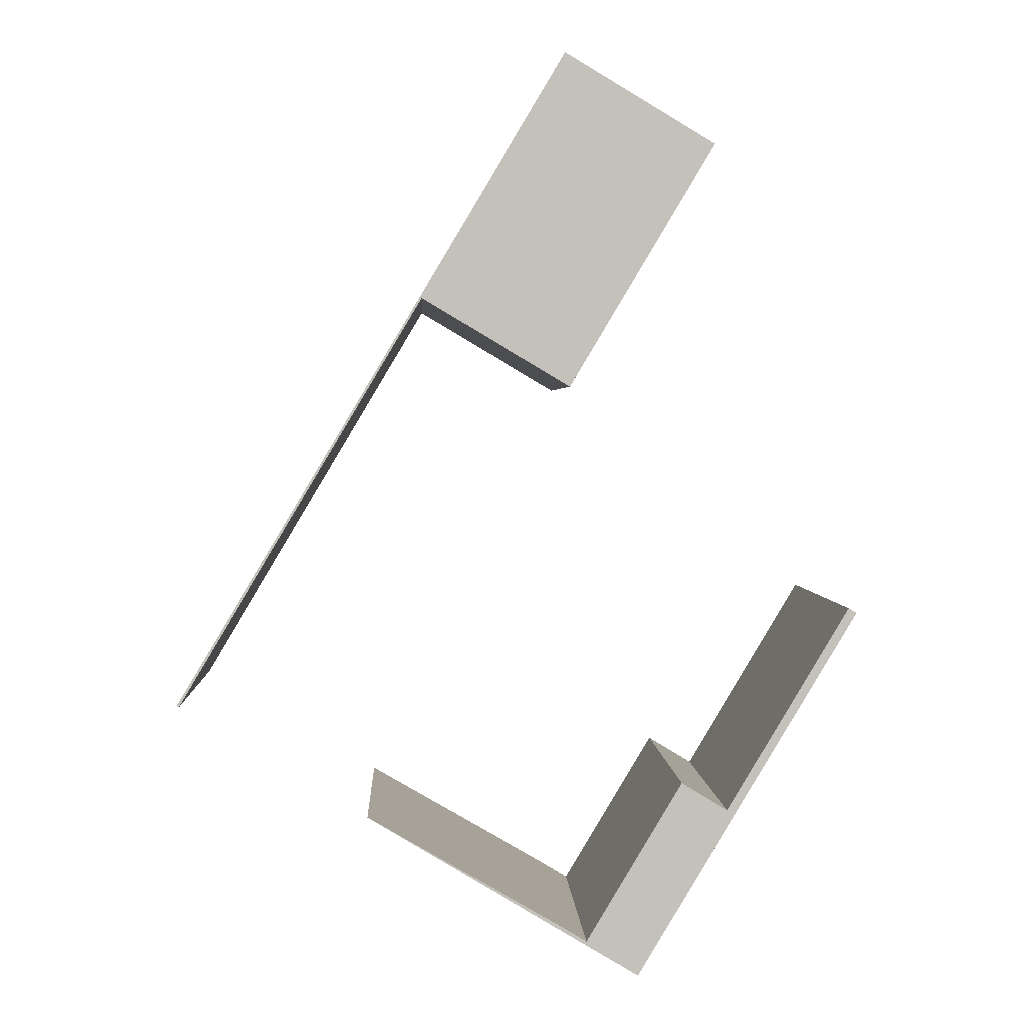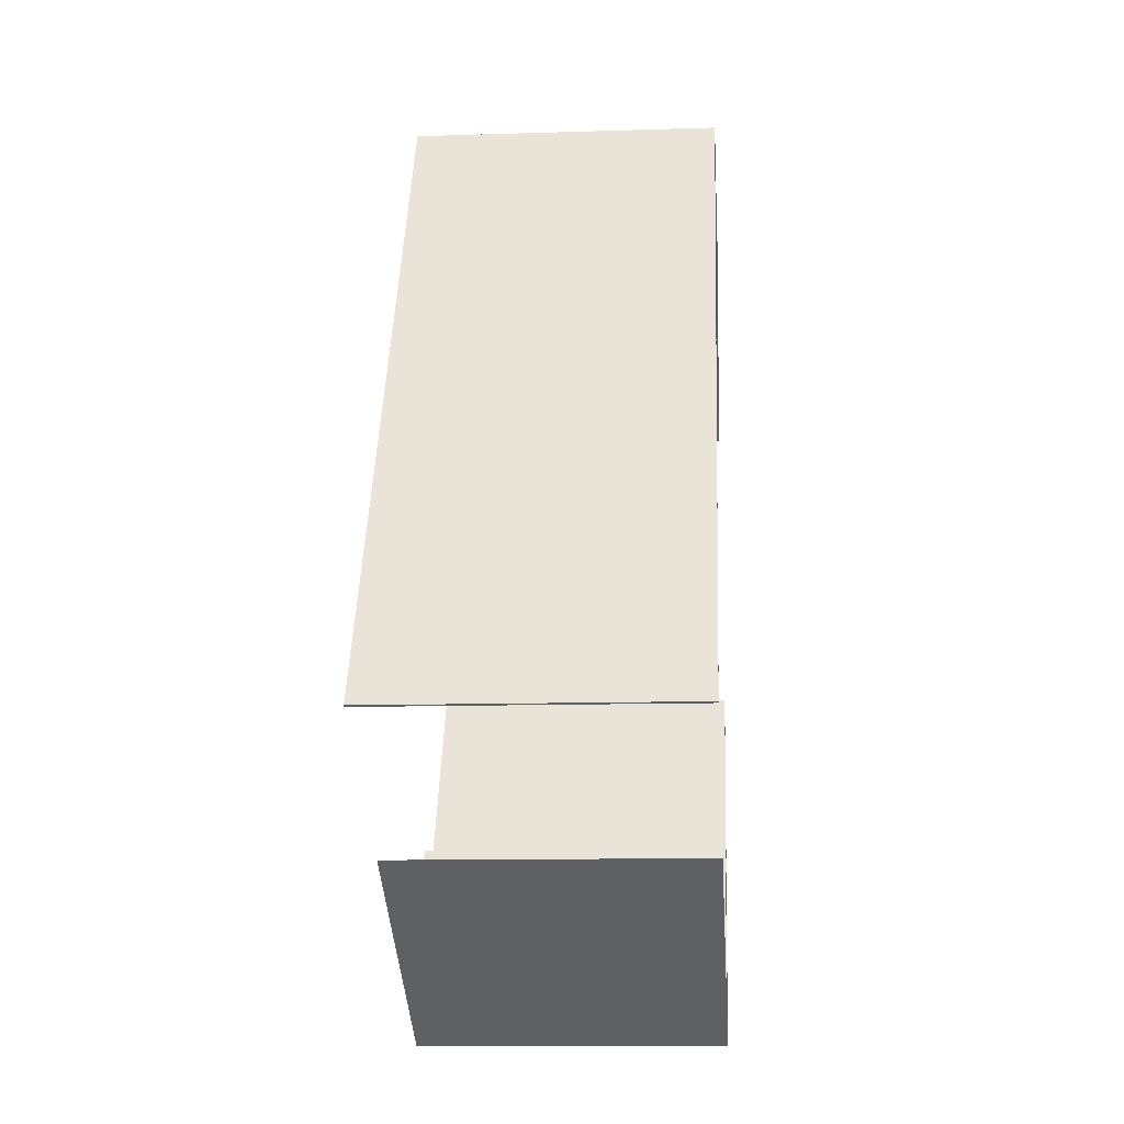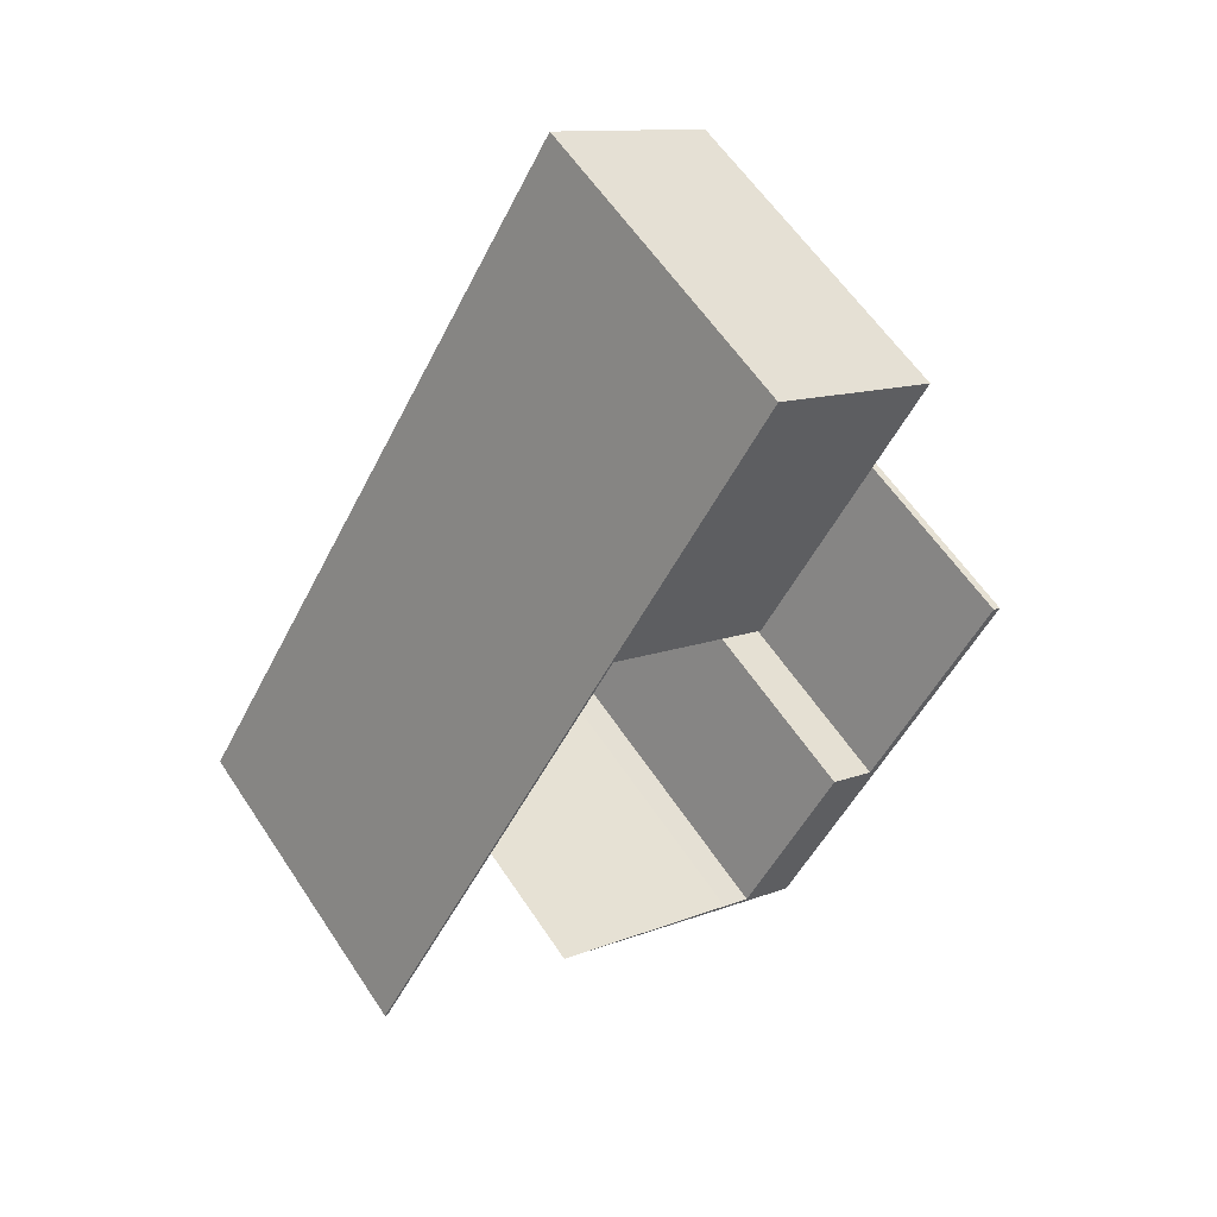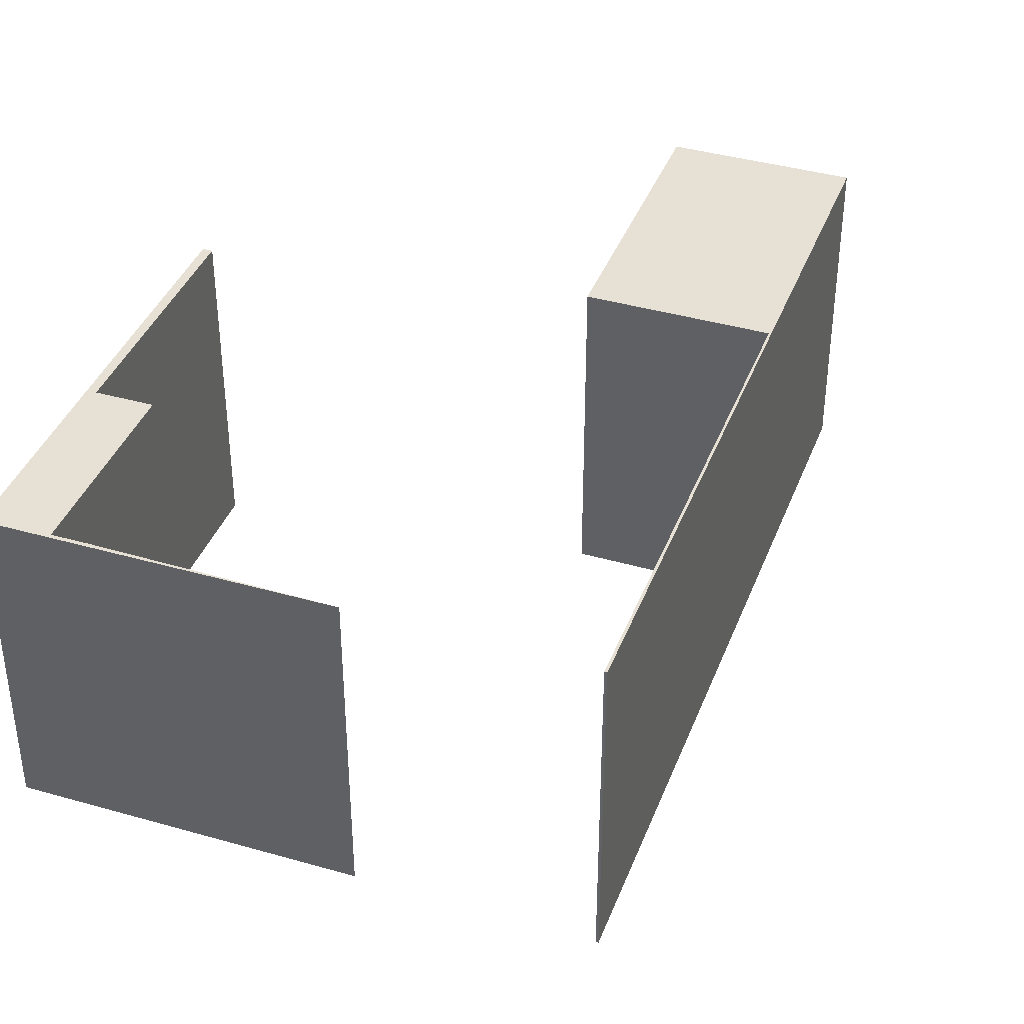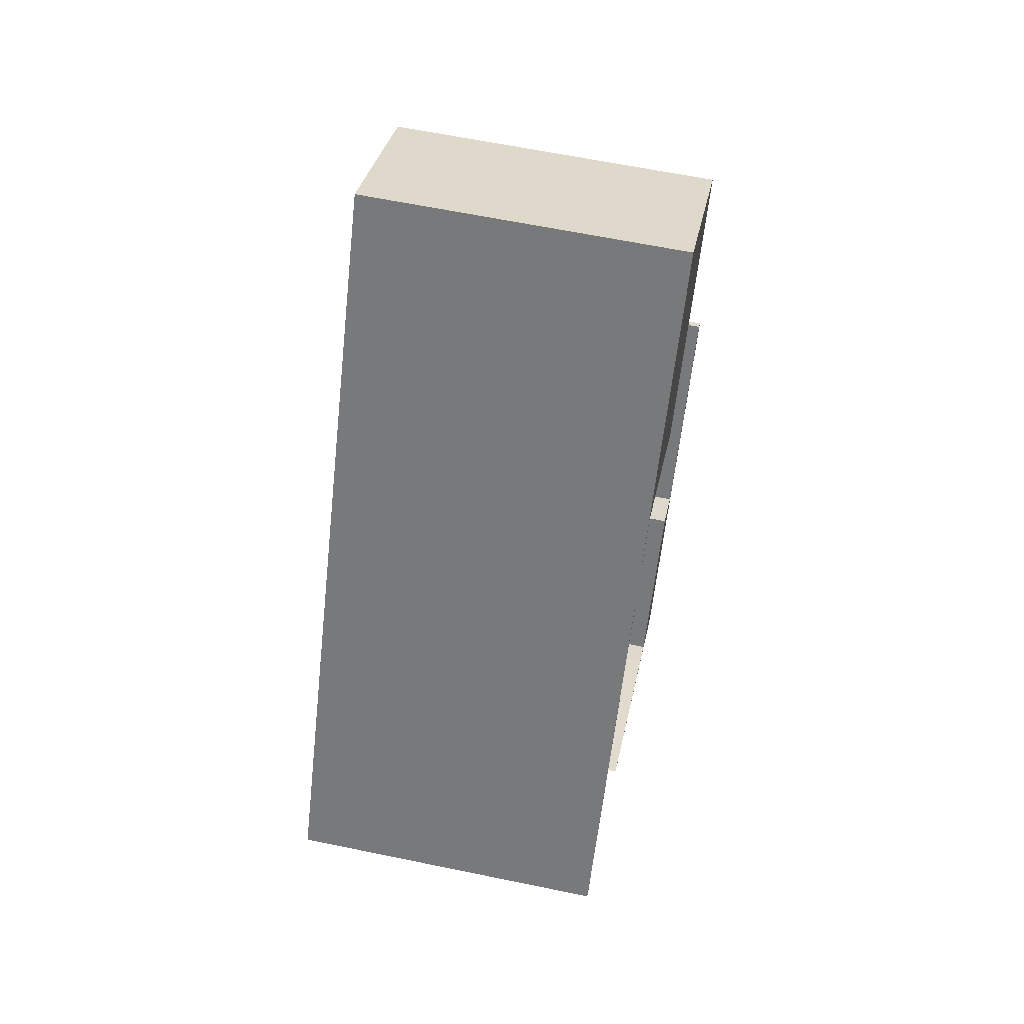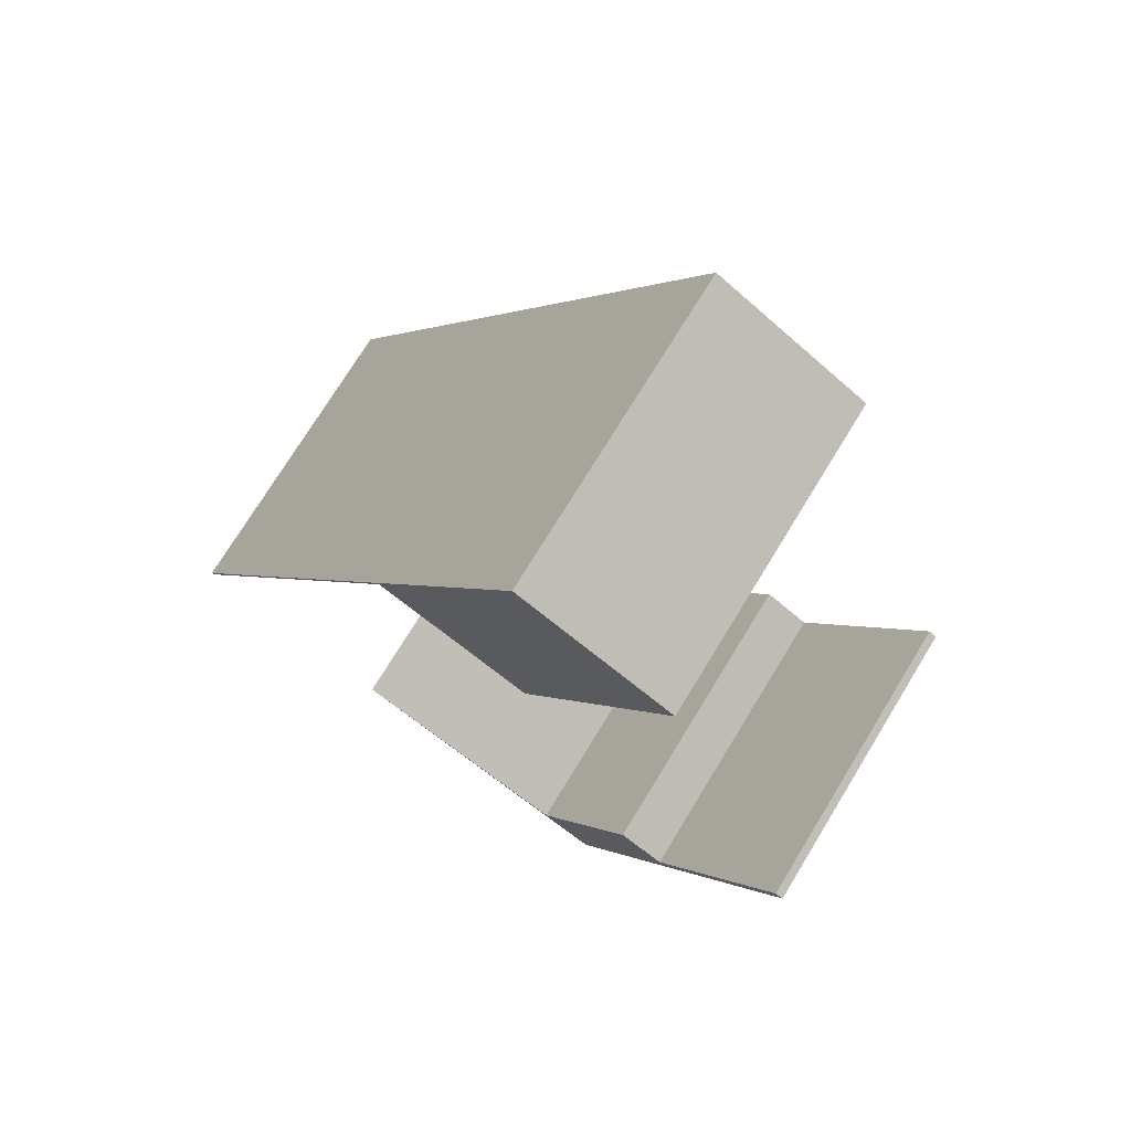
<metadata>
{"format":"obj","ext":"obj","renderer":"f3d","projection":"perspective","resolution":1024,"background":"white","views":[{"elev":2.5,"azim":-2.4,"up":"+Z"},{"elev":-11.4,"azim":-85.6,"up":"+Z"},{"elev":59.0,"azim":-33.2,"up":"+Z"},{"elev":39.2,"azim":-129.4,"up":"+Y"},{"elev":62.0,"azim":-78.1,"up":"+Z"},{"elev":73.7,"azim":31.4,"up":"+Z"}]}
</metadata>
<code>
v  15.51 7.003 2.065
v  12.55 7.003 -2.471
v  15.33 7.003 2.17
v  12.73 7.003 -2.57
v  10.86 7.003 -5.681
v  9.318 7.003 -5.474
v  11.5 7.003 -1.829
v  10.5 7.003 -6.277
v  9.276 7.003 -5.544
v  8.668 7.003 -5.081
v  4.31 7.003 -2.57
v  10.5 3.844e-16 -6.277
v  4.31 1.574e-16 -2.57
v  9.276 3.395e-16 -5.544
v  8.668 3.111e-16 -5.081
v  9.318 3.352e-16 -5.474
v  11.5 1.12e-16 -1.829
v  12.55 1.513e-16 -2.471
v  15.33 -1.329e-16 2.17
v  15.51 -1.264e-16 2.065
v  12.73 1.574e-16 -2.57
v  10.86 3.479e-16 -5.681
v  12.2 7.003 12.73
v  8.925 7.003 7.235
v  8.807 7.003 14.76
v  5.566 7.003 9.228
v  0 7.003 4.288e-16
v  0.051 7.003 -0.026
v  0.051 1.592e-18 -0.026
v  0 0 0
v  8.925 -4.43e-16 7.235
v  5.566 -5.651e-16 9.228
v  8.807 -9.035e-16 14.76
v  12.2 -7.792e-16 12.73
g defaultobject
f 1 2 3
f 2 1 4
f 2 4 5
f 2 6 7
f 6 2 5
f 6 5 8
f 6 8 9
f 10 9 11
f 9 10 6
f 12 9 8
f 9 12 11
f 11 12 13
f 13 12 14
f 13 10 11
f 10 13 15
f 15 6 10
f 6 15 16
f 17 2 7
f 2 17 18
f 19 1 3
f 1 19 20
f 16 7 6
f 7 16 17
f 18 3 2
f 3 18 19
f 20 4 1
f 4 20 5
f 5 20 21
f 5 21 8
f 8 21 12
f 12 21 22
f 19 21 20
f 21 19 18
f 21 18 22
f 22 18 17
f 22 17 16
f 22 16 12
f 12 16 14
f 14 16 15
f 14 15 13
f 23 24 25
f 26 25 24
f 27 25 26
f 28 27 26
f 29 27 28
f 27 29 30
f 31 26 24
f 26 31 32
f 30 25 27
f 25 30 33
f 33 23 25
f 23 33 34
f 34 24 23
f 24 34 31
f 32 28 26
f 28 32 29
f 29 33 30
f 33 29 32
f 33 32 31
f 33 31 34

</code>
